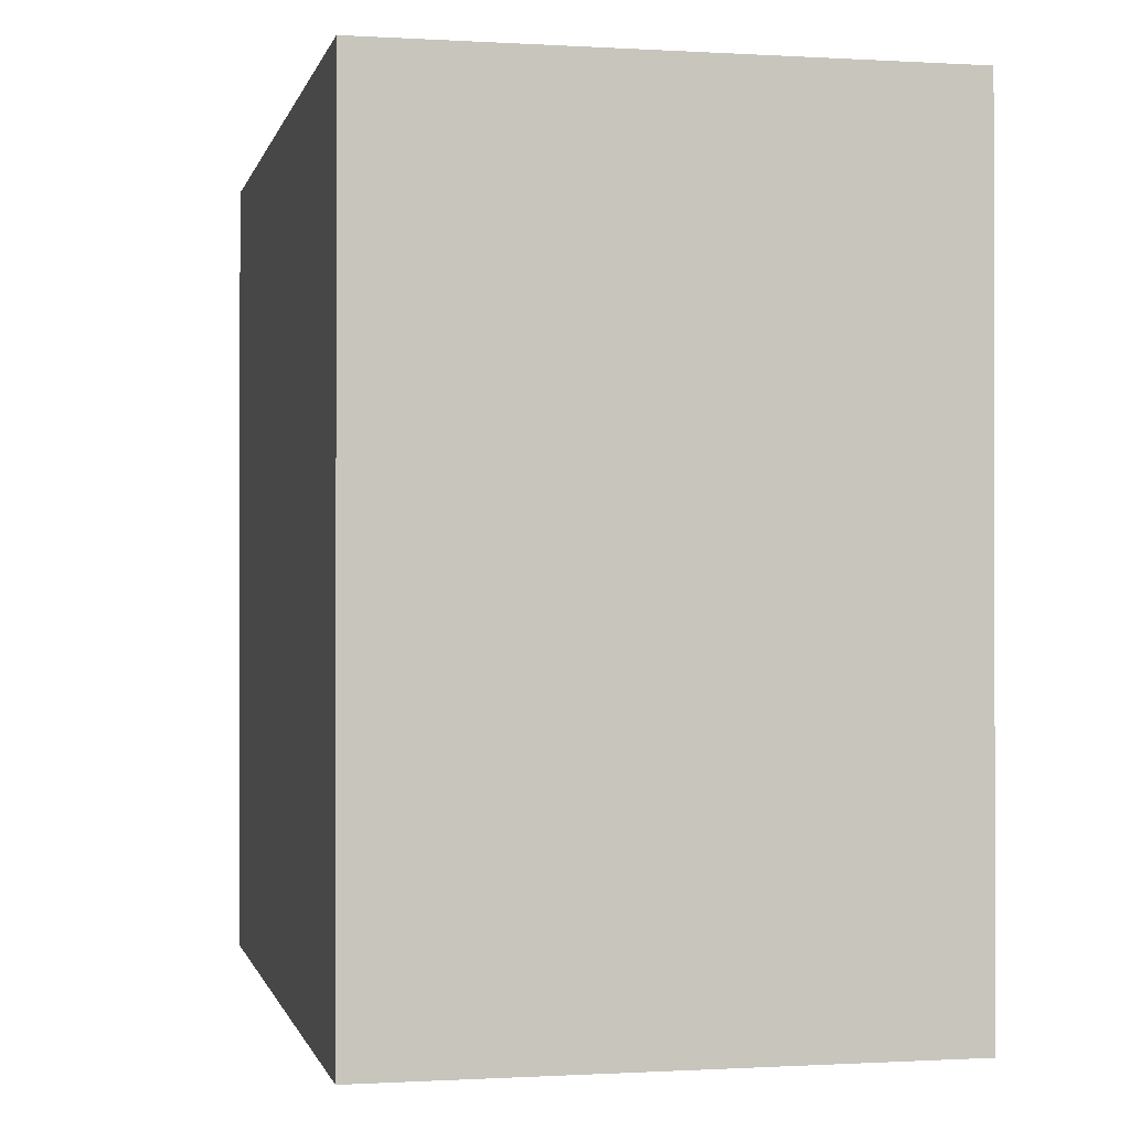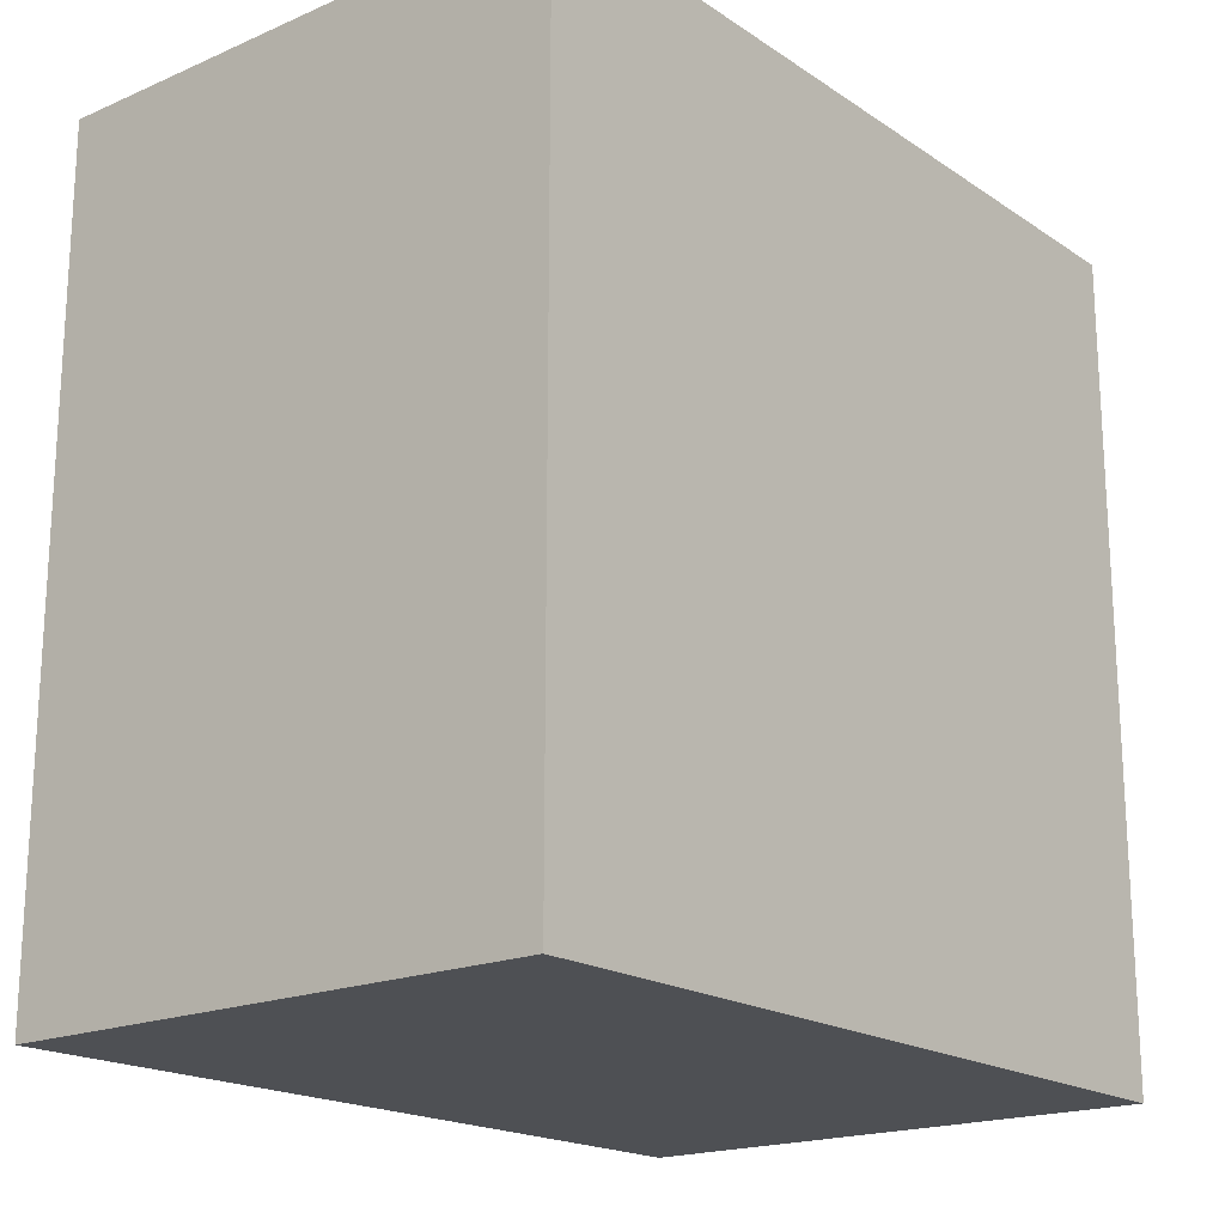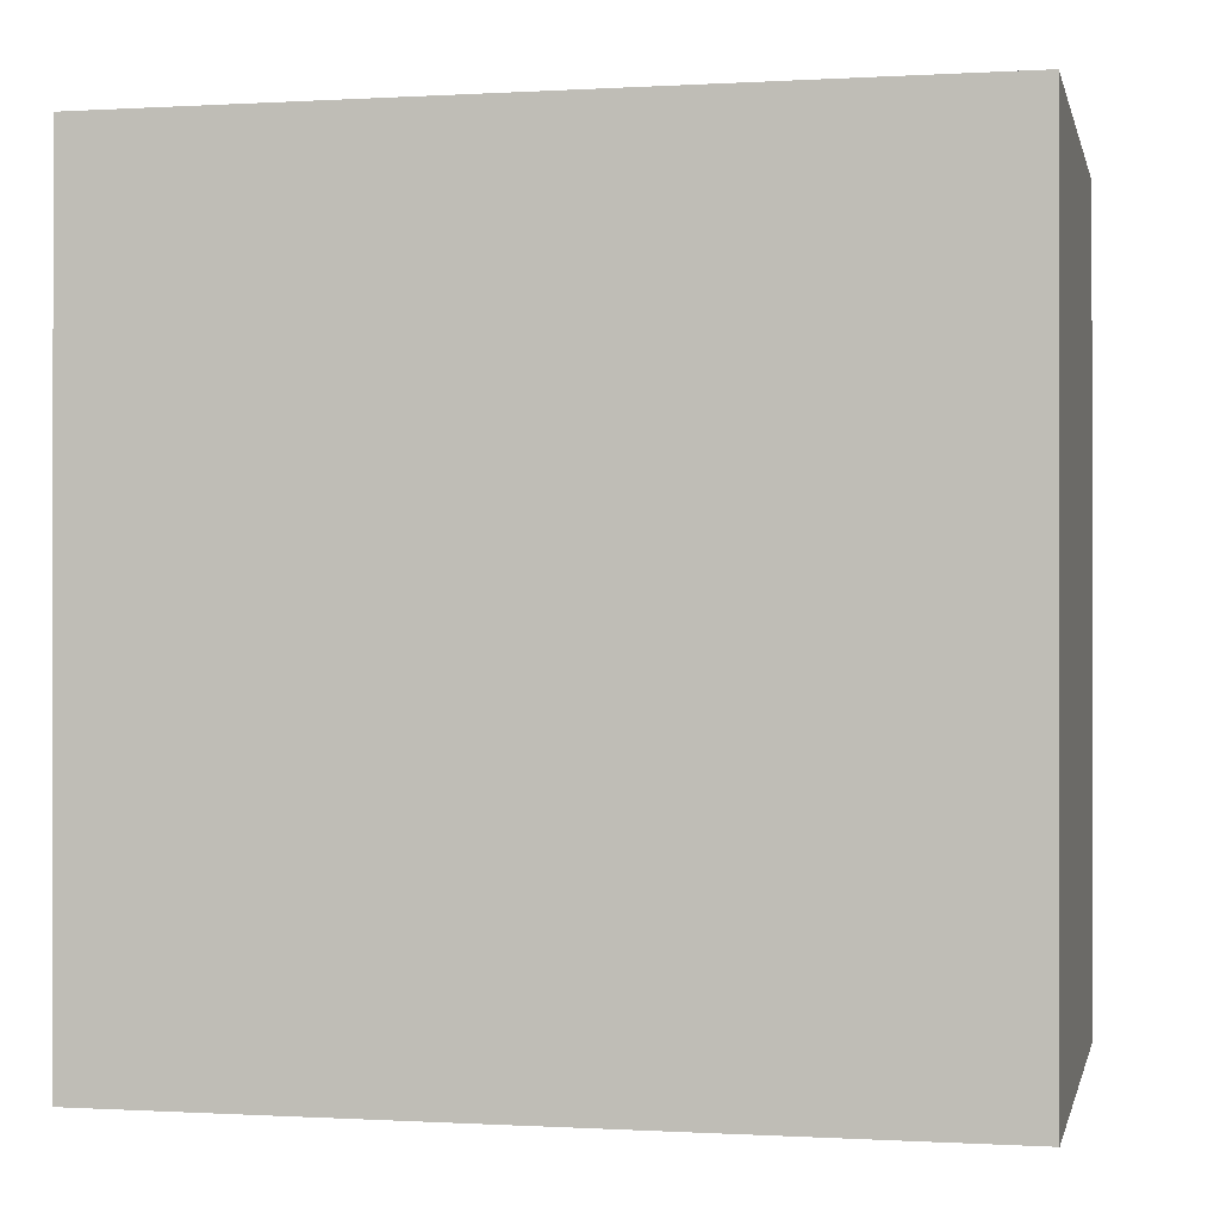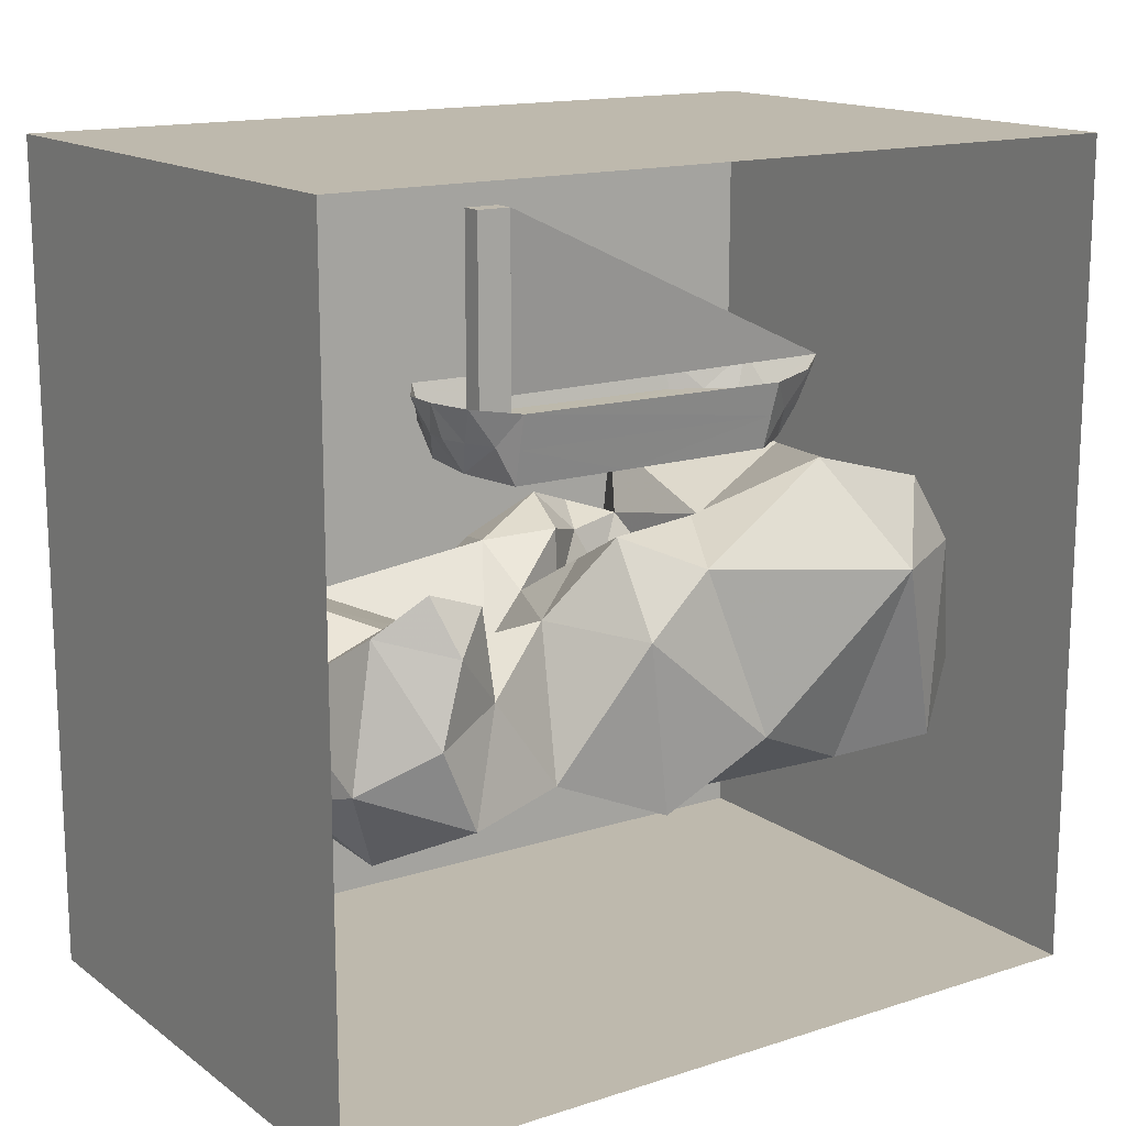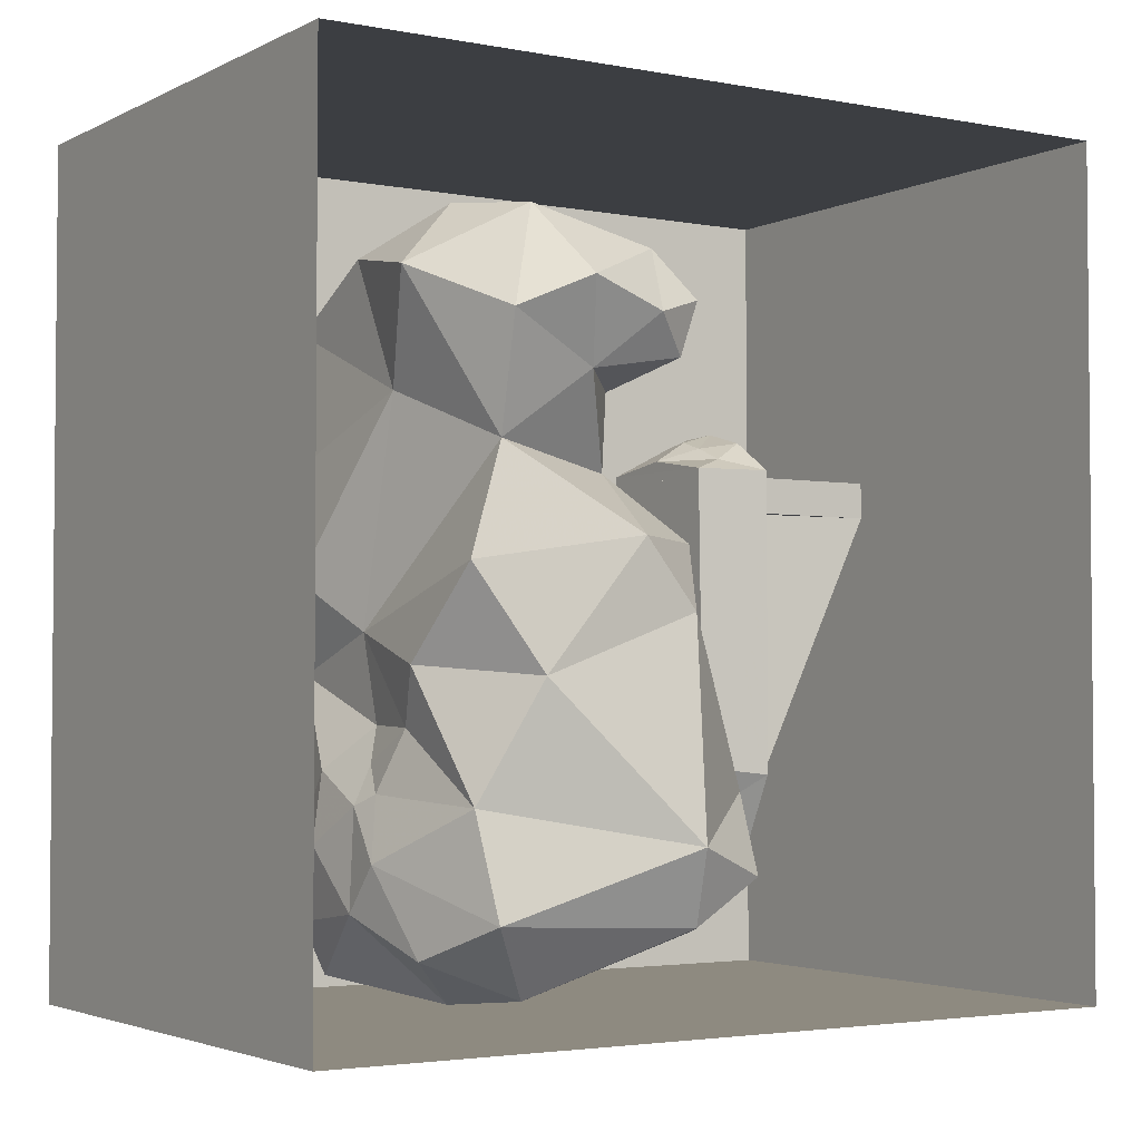
<metadata>
{"format":"obj","ext":"obj","renderer":"f3d","projection":"perspective","resolution":1024,"background":"white","views":[{"elev":-0.6,"azim":-12.4,"up":"+Z"},{"elev":-18.9,"azim":-140.9,"up":"+Y"},{"elev":-0.3,"azim":-77.6,"up":"+Y"},{"elev":15.2,"azim":55.7,"up":"+Y"},{"elev":-3.1,"azim":57.4,"up":"+Z"}]}
</metadata>
<code>
o Cube.001_Cube.002
v 0.05069 5.7e-05 -0.222
v 0.0545 0.03707 -0.2379
v 0.09258 0.03561 -0.1627
v 0.08532 -0.000848 -0.1587
v 0.06801 -0.000395 -0.1903
v 0.04295 -0.03695 -0.2021
v 0.07806 -0.03731 -0.1547
v -0.000101 -0.0366 -0.2339
v 0.000256 0.000963 -0.2617
v 0.02548 0.00051 -0.2418
v -0.04679 0.000465 -0.2181
v -0.02327 0.000714 -0.2399
v -0.04316 -0.03747 -0.2008
v 0.000613 0.03852 -0.2895
v -0.05435 0.0384 -0.2315
v -0.08629 -3.2e-05 -0.1513
v -0.06654 0.000216 -0.1847
v -0.07859 -0.03835 -0.1522
v -0.1135 0.03767 0.1643
v -0.09399 0.03828 -0.1504
v -0.1017 -0.000426 0.1656
v 0.02073 -0.000107 0.1838
v 0.05569 -0.000107 0.1699
v 0.038 0.03792 0.1901
v -0.004241 -0.03814 0.1699
v 0.0733 -0.03814 0.1574
v -0.008442 -2e-05 0.1926
v -0.03939 -0.000319 0.1877
v -0.07234 -0.000511 0.1763
v -0.05504 0.0375 0.2013
v -0.01252 0.0381 0.2036
v -0.05929 -0.03797 0.08095
v -0.05878 -0.03801 0.04203
v -0.03647 -0.03798 0.04175
v -0.03699 -0.03796 0.08069
v -0.05826 -0.03805 0.003114
v -0.05775 -0.03809 -0.0358
v -0.03541 -0.03801 -0.03611
v -0.03594 -0.03799 0.00282
v -0.05724 -0.03812 -0.07472
v -0.05672 -0.03816 -0.1136
v -0.03436 -0.03804 -0.114
v -0.03489 -0.03802 -0.07504
v -0.03752 -0.03795 0.1196
v -0.0147 -0.03796 0.08042
v -0.01524 -0.03797 0.1194
v -0.01362 -0.03794 0.002527
v -0.01416 -0.03795 0.04147
v -0.01253 -0.03792 -0.07537
v -0.01308 -0.03793 -0.03642
v -0.01145 -0.0379 -0.1533
v -0.012 -0.03791 -0.1143
v -0.03383 -0.03805 -0.1529
v -0.07916 -0.03828 -0.1077
v -0.07973 -0.03821 -0.06328
v -0.0803 -0.03814 -0.01882
v -0.08087 -0.03807 0.02564
v -0.08144 -0.038 0.0701
v -0.08201 -0.03793 0.1146
v -0.08258 -0.03785 0.159
v 0.01037 -0.03778 -0.1147
v 0.009816 -0.03782 -0.07569
v 0.009261 -0.03785 -0.03673
v 0.008707 -0.03788 0.002233
v 0.008153 -0.03792 0.0412
v 0.007599 -0.03795 0.08016
v -0.01578 -0.03798 0.1583
v 0.007045 -0.03798 0.1191
v 0.006491 -0.03802 0.1581
v 0.0299 -0.03794 0.07989
v 0.02933 -0.038 0.1189
v 0.03103 -0.03783 0.00194
v 0.03046 -0.03789 0.04092
v 0.03217 -0.03772 -0.07601
v 0.0316 -0.03777 -0.03704
v 0.0333 -0.0376 -0.154
v 0.03273 -0.03766 -0.115
v 0.01092 -0.03775 -0.1536
v 0.0551 -0.03753 -0.1153
v 0.05452 -0.03762 -0.07634
v 0.05393 -0.0377 -0.03735
v 0.05335 -0.03778 0.001646
v 0.05277 -0.03786 0.04064
v 0.05219 -0.03794 0.07963
v 0.02876 -0.03806 0.1578
v 0.05161 -0.03802 0.1186
v 0.05103 -0.0381 0.1576
v 0.07398 -0.03802 0.1128
v 0.07466 -0.0379 0.06822
v 0.07534 -0.03778 0.02364
v 0.07602 -0.03766 -0.02094
v 0.0767 -0.03754 -0.06552
v 0.07738 -0.03742 -0.1101
v 0.05568 -0.03746 -0.1543
v -0.05621 -0.0382 -0.1526
v -0.0598 -0.03793 0.1199
v -0.03805 -0.03794 0.1585
v -0.06032 -0.03789 0.1588
v -0.04968 -0.03784 -0.1767
v -0.005778 -0.03725 -0.1936
v -0.002939 -0.03692 -0.2137
v 0.002655 -0.03689 -0.2138
v 0.005411 -0.03717 -0.1938
v 0.04932 -0.0372 -0.1782
v 0.008168 -0.03746 -0.1737
v -0.008616 -0.03757 -0.1734
v 0.08132 0.000193 0.1573
v 0.08935 0.03852 0.1572
v 0.008001 0.2311 0.1191
v 0.008001 0.03852 0.1191
v 0.008001 -0 0.1191
v -0.01536 -0 0.1194
v -0.01536 0.03358 0.1194
v -0.01536 0.2311 0.1194
v 0.007593 0.2311 0.1581
v 0.007593 -0 0.1581
v -0.01577 0.2311 0.1583
v -0.01577 -0 0.1583
f 3 4 5
f 5 4 7
f 8 9 10
f 12 8 13
f 12 14 15
f 17 13 18
f 14 9 10
f 20 21 19
f 15 11 17
f 22 23 24
f 25 23 22
f 27 25 22
f 25 27 28
f 29 28 30
f 31 30 28
f 27 31 28
f 22 24 31
f 22 31 27
f 29 19 21
f 33 35 32
f 37 39 36
f 41 43 40
f 35 46 44
f 39 48 34
f 43 50 38
f 52 53 51
f 57 58 21
f 52 62 49
f 50 64 47
f 48 66 45
f 46 69 67
f 66 71 68
f 64 73 65
f 62 75 63
f 77 78 76
f 77 80 74
f 75 82 72
f 73 84 70
f 71 87 85
f 86 84 88
f 83 89 84
f 82 90 83
f 91 82 81
f 92 81 80
f 80 79 93
f 7 79 94
f 93 79 7
f 93 92 80
f 91 81 92
f 90 82 91
f 90 89 83
f 89 88 84
f 86 88 87
f 26 87 88
f 70 86 71
f 65 70 66
f 47 65 48
f 63 72 64
f 74 81 75
f 45 68 46
f 34 45 35
f 72 83 73
f 36 34 33
f 38 47 39
f 49 63 50
f 40 38 37
f 42 49 43
f 61 74 62
f 61 51 78
f 42 95 53
f 95 41 18
f 41 40 54
f 40 37 55
f 37 36 56
f 36 33 57
f 33 32 58
f 32 96 59
f 32 44 96
f 97 96 44
f 60 59 98
f 98 59 96
f 67 44 46
f 85 68 71
f 59 58 32
f 58 57 33
f 57 56 36
f 56 55 37
f 55 54 40
f 54 18 41
f 79 76 94
f 91 92 90
f 95 99 53
f 99 13 100
f 99 18 13
f 100 13 101
f 13 8 101
f 101 8 102
f 8 6 102
f 102 6 103
f 103 6 104
f 94 76 104
f 104 7 94
f 104 76 105
f 76 78 105
f 106 51 53
f 106 78 51
f 106 99 100
f 103 104 105
f 105 100 103
f 101 103 100
f 106 53 99
f 92 93 4
f 108 4 3
f 69 85 25
f 28 60 25
f 29 21 60
f 107 23 26
f 23 108 24
f 113 114 110
f 110 115 116
f 115 118 116
f 112 116 118
f 114 115 109
f 68 112 46
f 68 116 111
f 46 118 67
f 118 69 67
f 112 29 118
f 116 22 23
f 27 22 116
f 16 111 4
f 117 113 118
f 113 14 109
f 5 1 2
f 2 3 5
f 7 6 5
f 6 1 5
f 1 6 10
f 6 8 10
f 13 11 12
f 12 9 8
f 15 11 12
f 12 9 14
f 18 16 17
f 17 11 13
f 1 2 10
f 2 14 10
f 20 16 21
f 17 16 20
f 20 15 17
f 25 26 23
f 29 30 19
f 33 34 35
f 37 38 39
f 41 42 43
f 35 45 46
f 39 47 48
f 43 49 50
f 52 42 53
f 21 16 57
f 16 18 54
f 54 55 16
f 55 56 16
f 59 60 21
f 58 59 21
f 16 56 57
f 52 61 62
f 50 63 64
f 48 65 66
f 46 68 69
f 66 70 71
f 64 72 73
f 62 74 75
f 77 61 78
f 77 79 80
f 75 81 82
f 73 83 84
f 71 86 87
f 70 84 86
f 65 73 70
f 47 64 65
f 63 75 72
f 74 80 81
f 45 66 68
f 34 48 45
f 72 82 83
f 36 39 34
f 38 50 47
f 49 62 63
f 40 43 38
f 42 52 49
f 61 77 74
f 61 52 51
f 42 41 95
f 32 35 44
f 97 98 96
f 67 97 44
f 85 69 68
f 79 77 76
f 99 95 18
f 104 6 7
f 106 105 78
f 105 106 100
f 101 102 103
f 7 4 93
f 4 107 90
f 92 4 90
f 107 26 88
f 88 89 107
f 89 90 107
f 108 107 4
f 87 26 25
f 25 60 98
f 97 67 25
f 67 69 25
f 25 98 97
f 85 87 25
f 28 29 60
f 23 107 108
f 114 109 110
f 110 111 113
f 111 112 113
f 116 111 110
f 110 109 115
f 115 117 118
f 112 111 116
f 114 117 115
f 68 111 112
f 68 69 116
f 46 112 118
f 118 116 69
f 21 29 112
f 29 28 118
f 23 107 111
f 111 116 23
f 116 118 27
f 118 28 27
f 5 1 11
f 1 10 11
f 10 9 12
f 12 11 10
f 11 17 5
f 17 16 4
f 16 21 112
f 16 112 111
f 4 5 17
f 111 107 4
f 114 113 117
f 113 112 118
o Water_Mesh
v -0.2347 -0.235 -0.2113
v -0.01049 -0.1667 -0.3506
v -0.1432 -0.1265 -0.3444
v -0.1187 -0.1403 -0.1009
v -0.00221 -0.4067 -0.2961
v -0.1717 -0.3689 -0.05901
v 0.2065 -0.3079 -0.06318
v -0.2268 -0.235 -0.2973
v -0.1147 -0.3751 -0.3662
v -0.1833 -0.131 -0.3285
v -0.03891 -0.3724 -0.01692
v -0.06646 -0.4147 -0.2306
v -0.1514 -0.3956 -0.257
v -0.1224 -0.3978 -0.3115
v 0.03035 -0.3956 -0.1776
v -0.01056 -0.05841 -0.2443
v -0.1247 -0.1557 -0.3637
v -0.2104 -0.245 -0.3271
v -0.1691 -0.0695 -0.1308
v 0.002748 -0.4047 -0.1897
v -0.02769 -0.3634 -0.1103
v -0.1403 -0.03531 -0.2524
v -0.2064 -0.3235 -0.2775
v 0.04603 -0.4083 -0.245
v 0.1687 -0.3645 -0.188
v -0.06622 -0.1144 -0.3296
v 0.1361 -0.2935 -0.3749
v -0.2122 -0.1843 -0.3274
v 0.2385 -0.1464 -0.2271
v -0.004981 -0.3818 -0.1483
v 0.09609 -0.3936 -0.05182
v -0.08101 -0.3971 -0.1561
v -0.2252 -0.1409 -0.2397
v -0.1538 -0.08005 -0.2989
v 0.05865 -0.3781 -0.1126
v 0.09254 -0.3821 -0.3364
v 0.1541 -0.294 0.3972
v 0.1573 -0.329 0.1653
v 0.0004758 -0.2969 -0.3904
v 0.1052 -0.08868 -0.03843
v 0.01777 -0.2239 -0.0435
v -0.1649 -0.1863 0.266
v -0.1682 -0.3777 0.1598
v -0.09292 -0.1389 0.09178
v 0.1944 -0.3519 -0.2975
v -0.2034 -0.1601 -0.146
v -0.06261 -0.3684 0.3654
v 0.124 -0.09049 -0.3199
v 0.143 -0.03764 -0.1776
v 0.1827 -0.3775 0.04575
v 0.04118 -0.1882 0.2611
v 0.02875 -0.1386 0.0515
v 0.1943 -0.1854 0.07488
v -0.008182 -0.2301 0.1431
v 0.09687 -0.1743 0.1422
v 0.1296 -0.09031 0.07273
v 0.01254 -0.3679 0.2233
v 0.1602 -0.226 0.2392
v 0.199 -0.3387 0.2859
v 0.085 -0.3991 0.3378
v 0.1422 -0.1444 0.3674
v 0.1876 -0.1221 0.001254
v -0.1929 -0.2275 0.007736
v -0.1518 -0.2503 -0.09712
v 0.008626 -0.1192 -0.121
v -0.2214 -0.3409 0.05252
v -0.13 -0.3992 0.0375
v 0.02056 -0.2247 0.4059
v -0.05998 -0.1619 0.3318
v -0.1537 -0.2564 0.3952
v -0.1957 -0.363 0.3033
v 0.05307 -0.3262 0.4088
v 0.2017 -0.249 0.3247
v 0.1922 -0.1647 0.296
v 0.1082 -0.1289 0.2831
v 0.1058 -0.1757 0.2237
v -0.044 -0.2029 -0.1179
v -0.0998 -0.2049 -0.06796
v -0.1786 -0.1819 -0.05954
v -0.1324 -0.106 -0.001205
v -0.1744 -0.1568 0.05938
v -0.2077 -0.2499 0.1501
v -0.166 -0.144 0.3732
v -0.1268 -0.09921 0.294
v 0.1645 -0.104 0.3154
v 0.1647 -0.1248 0.2563
v 0.2003 -0.05734 -0.2601
v 0.2016 -0.1332 -0.3075
v -0.1091 -0.1497 -0.0396
v -0.0555 -0.2069 0.01978
v -0.06136 -0.1297 0.0179
v -0.158 -0.1283 -0.06075
v -0.1435 -0.193 -0.1048
v -0.02621 -0.1805 0.08642
f 203 192 204
f 155 179 186
f 126 146 136
f 149 168 129
f 126 141 119
f 149 125 168
f 143 125 149
f 128 146 151
f 142 133 138
f 142 143 133
f 178 155 190
f 132 131 141
f 132 141 127
f 127 141 136
f 129 139 153
f 148 153 139
f 133 153 148
f 133 148 138
f 140 137 134
f 124 184 181
f 128 152 121
f 136 146 135
f 136 135 127
f 205 147 206
f 141 124 119
f 143 142 163
f 150 148 139
f 147 125 143
f 147 143 163
f 124 129 185
f 161 189 200
f 161 200 184
f 173 194 176
f 204 176 194
f 179 191 192
f 179 192 203
f 167 166 134
f 167 205 166
f 166 206 145
f 145 206 163
f 207 198 209
f 198 162 209
f 159 196 208
f 207 208 196
f 198 210 197
f 198 197 199
f 158 170 174
f 182 211 164
f 197 211 182
f 197 210 211
f 173 212 172
f 186 187 188
f 201 188 187
f 183 137 122
f 202 160 201
f 183 122 195
f 206 147 163
f 152 144 121
f 135 121 144
f 140 144 152
f 157 135 120
f 166 145 120
f 157 120 145
f 193 186 179
f 156 173 176
f 171 173 156
f 178 156 177
f 155 186 190
f 177 155 178
f 183 195 159
f 184 124 185
f 201 187 202
f 125 180 171
f 147 180 125
f 204 193 203
f 179 155 191
f 191 155 177
f 156 176 177
f 156 168 171
f 187 160 202
f 187 172 160
f 204 192 176
f 178 165 175
f 176 192 191
f 195 196 159
f 185 175 161
f 208 209 212
f 170 208 212
f 182 164 119
f 167 134 183
f 167 183 158
f 209 208 207
f 167 180 147
f 167 147 205
f 203 193 179
f 170 212 173
f 164 122 137
f 124 181 182
f 124 182 119
f 212 162 172
f 211 210 122
f 211 122 164
f 162 198 199
f 212 209 162
f 170 159 208
f 181 184 200
f 129 175 185
f 138 150 130
f 130 150 131
f 150 124 131
f 193 194 169
f 175 165 189
f 175 189 161
f 165 188 189
f 178 190 165
f 176 191 177
f 171 174 173
f 204 194 193
f 174 171 180
f 174 170 173
f 172 162 160
f 199 181 200
f 182 181 197
f 164 137 151
f 124 139 129
f 150 139 124
f 128 151 152
f 140 152 151
f 154 142 123
f 151 146 126
f 194 172 169
f 173 172 194
f 127 135 157
f 123 142 138
f 123 138 130
f 128 135 146
f 130 131 132
f 169 172 187
f 128 121 135
f 169 187 186
f 169 186 193
f 140 134 144
f 119 164 151
f 136 141 126
f 165 186 188
f 190 186 165
f 123 130 132
f 123 132 127
f 135 144 120
f 129 156 175
f 168 156 129
f 119 151 126
f 150 138 148
f 151 137 140
f 163 154 145
f 200 160 162
f 200 162 199
f 171 168 125
f 158 183 159
f 158 159 170
f 181 199 197
f 207 122 210
f 207 210 198
f 129 153 149
f 143 149 153
f 143 153 133
f 195 122 196
f 207 196 122
f 131 124 141
f 123 157 154
f 123 127 157
f 154 157 145
f 120 144 134
f 120 134 166
f 163 142 154
f 175 156 178
f 166 205 206
f 188 201 160
f 188 160 189
f 158 174 180
f 158 180 167
f 189 160 200
f 134 137 183
f 184 185 161
o Back Wall
v -0.3 0.3 0.5
v -0.3 0.3 -0.4
v -0.3 -0.6 0.5
v -0.3 -0.6 -0.4
f 213 214 215
f 214 215 216
o Left Wall
v 0.3 0.3 0.5
v 0.3 -0.6 0.5
f 217 213 218
f 213 218 215
o Right Wall
v 0.3 0.3 -0.4
v 0.3 -0.6 -0.4
f 219 214 220
f 214 220 216
o Floor
f 215 216 218
f 216 218 220
o Ceiling
f 213 214 217
f 214 217 219

</code>
